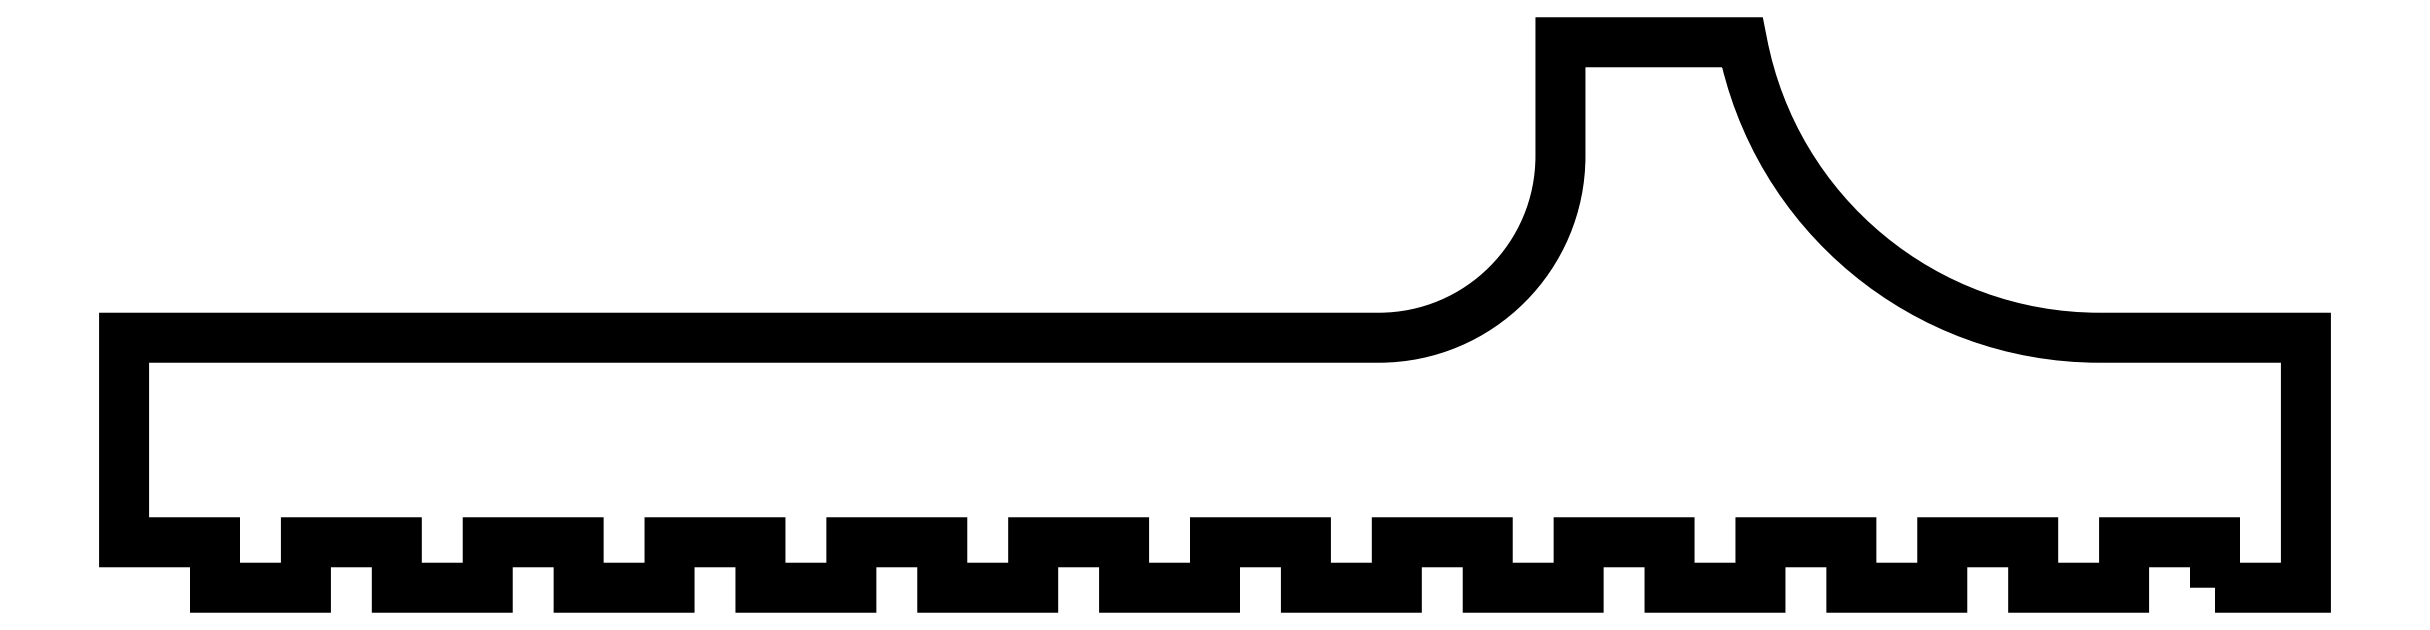
<metadata>
{"format":"dxf","ext":"dxf","renderer":"ezdxf+matplotlib","layout":"modelspace","background":"white","min_lineweight":24,"dpi":150}
</metadata>
<code>
0
SECTION
2
ENTITIES
0
LWPOLYLINE
8
0
90
55
70
1
43
0
10
230
20
-5
10
240
20
-5
10
240
20
22.5
10
217.3
20
22.5
42
-0.36
10
178
20
55
10
158
20
55
10
158
20
42.5
42
-0.4142
10
138
20
22.5
10
0
20
22.5
10
0
20
0
10
10
20
0
10
10
20
-5
10
20
20
-5
10
20
20
0
10
30
20
0
10
30
20
-5
10
40
20
-5
10
40
20
0
10
50
20
0
10
50
20
-5
10
60
20
-5
10
60
20
0
10
70
20
0
10
70
20
-5
10
80
20
-5
10
80
20
0
10
90
20
0
10
90
20
-5
10
100
20
-5
10
100
20
0
10
110
20
0
10
110
20
-5
10
120
20
-5
10
120
20
0
10
130
20
0
10
130
20
-5
10
140
20
-5
10
140
20
0
10
150
20
0
10
150
20
-5
10
160
20
-5
10
160
20
0
10
170
20
0
10
170
20
-5
10
180
20
-5
10
180
20
0
10
190
20
0
10
190
20
-5
10
200
20
-5
10
200
20
0
10
210
20
0
10
210
20
-5
10
220
20
-5
10
220
20
0
10
230
20
0
0
ENDSEC
0
EOF

</code>
